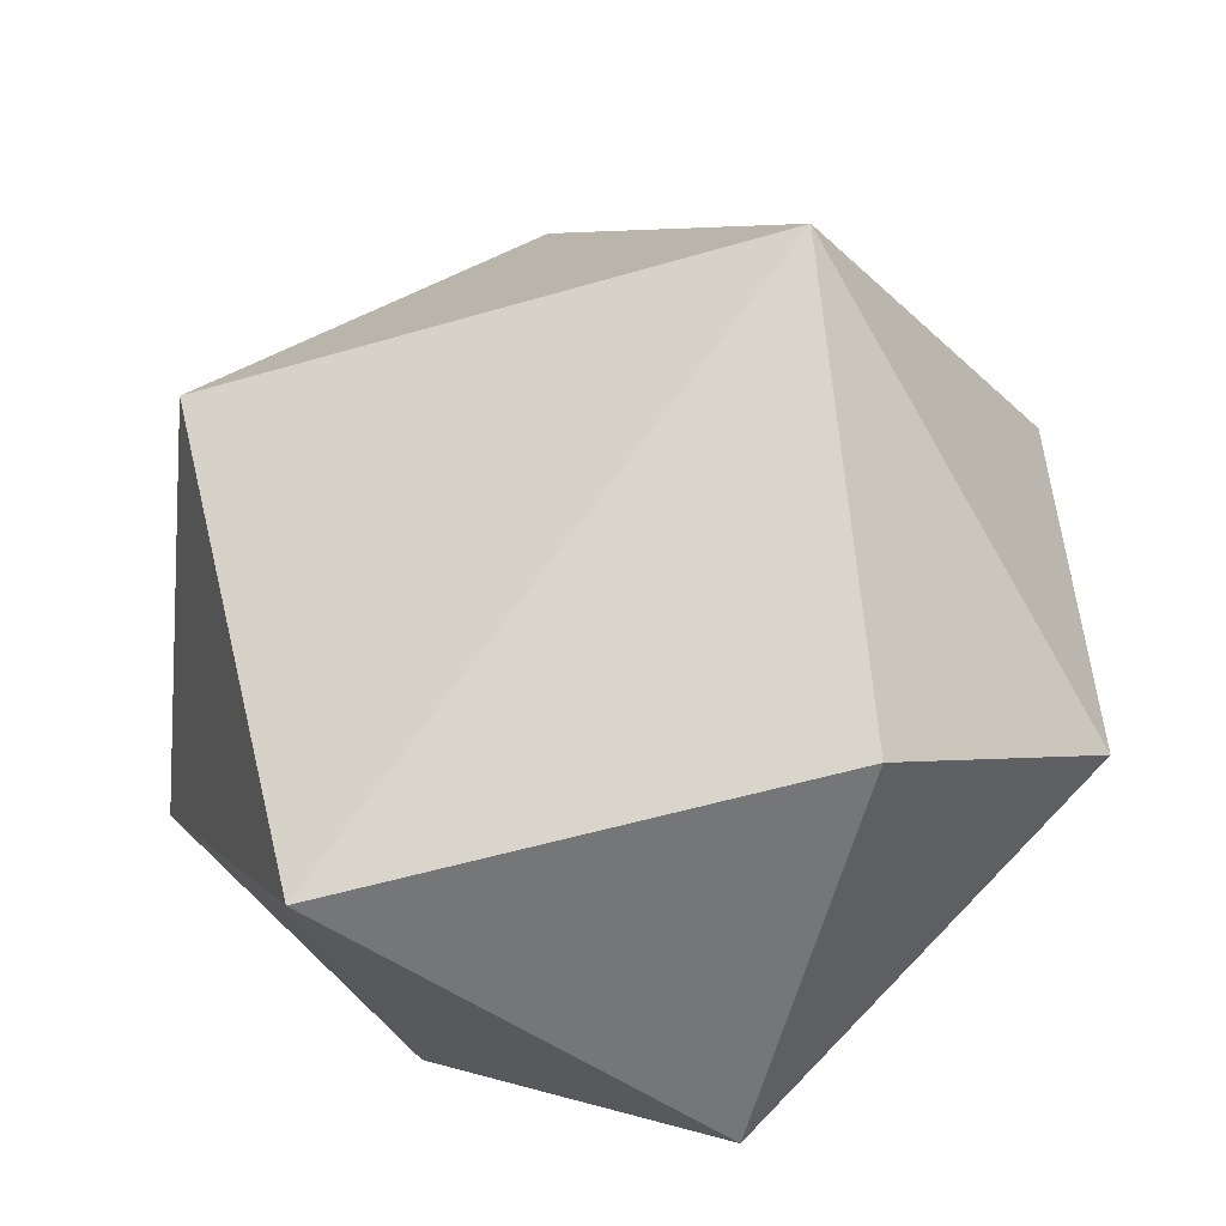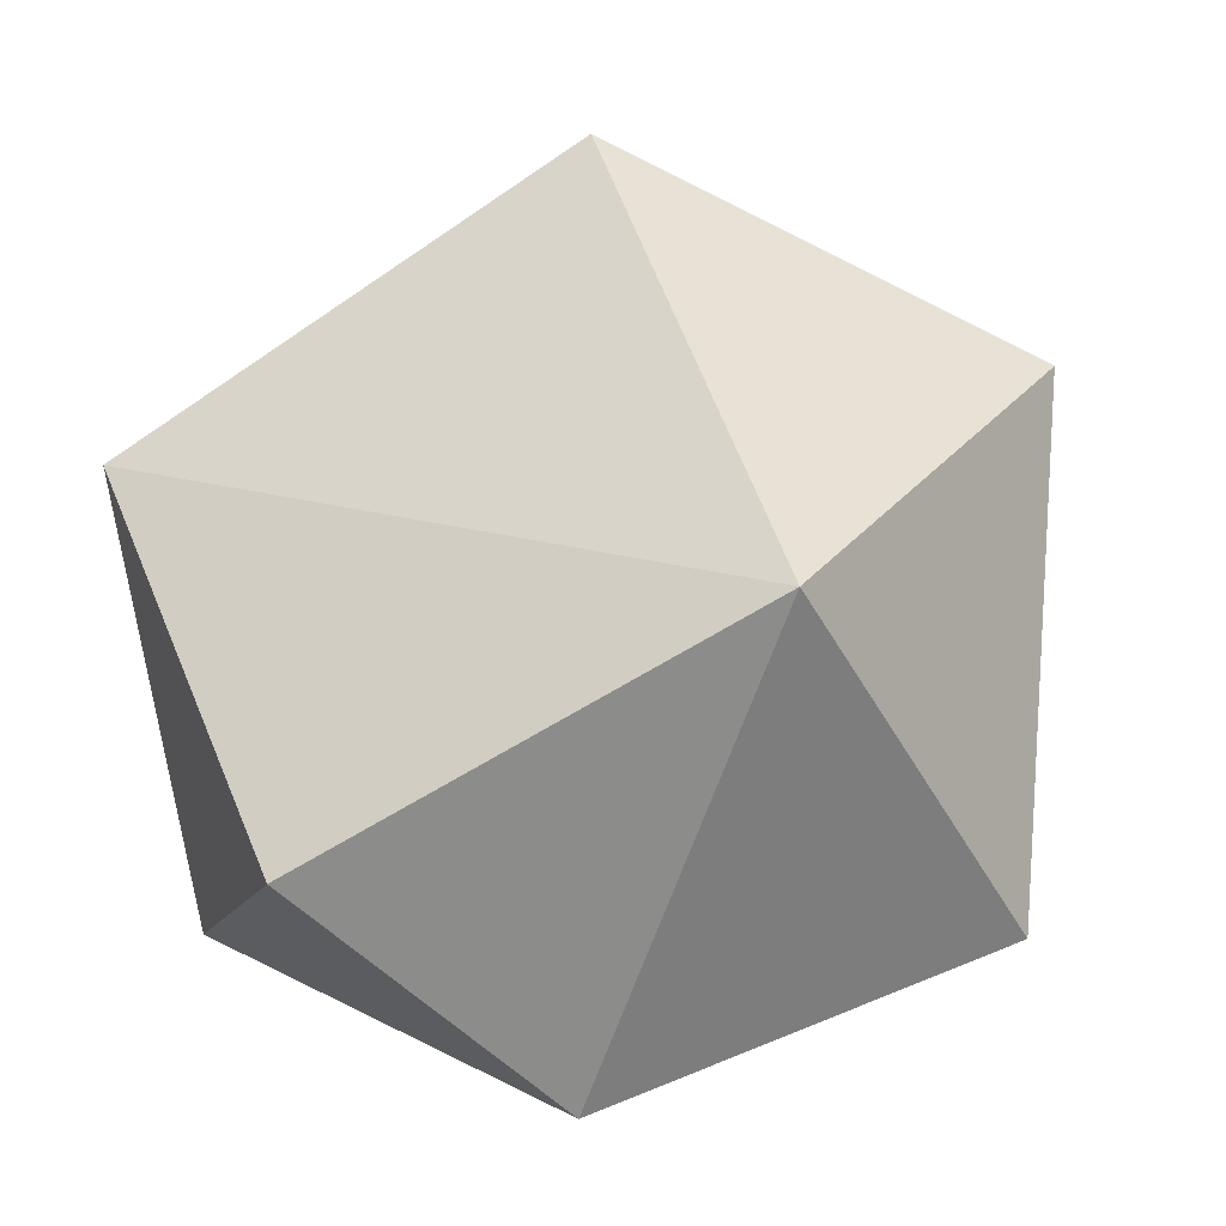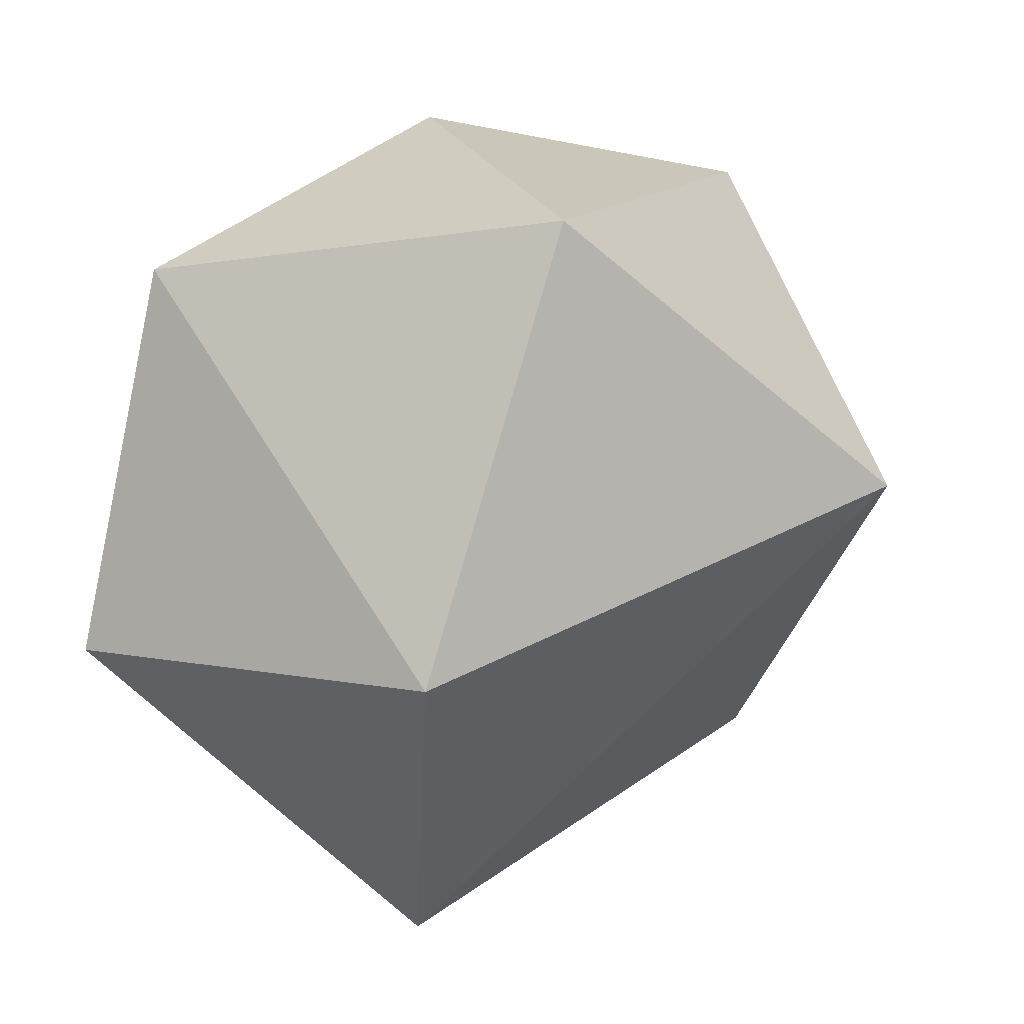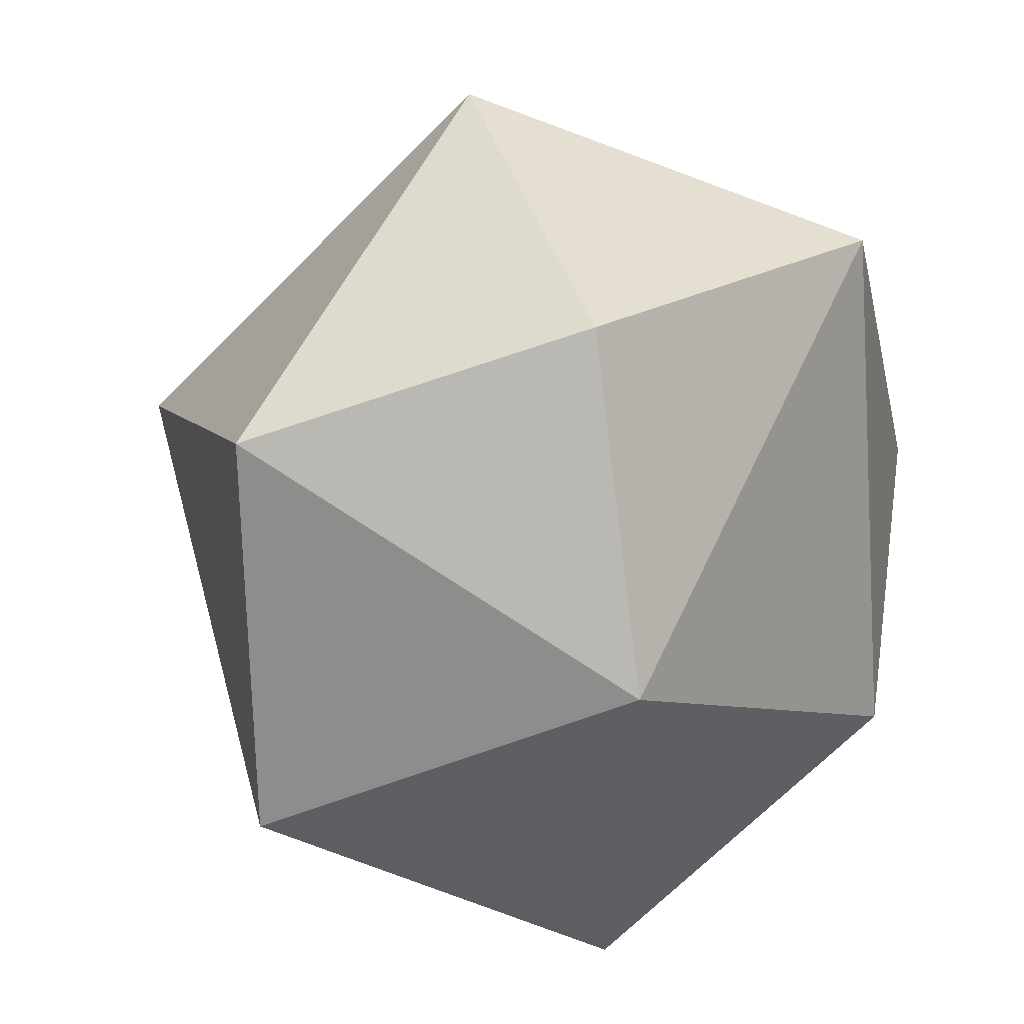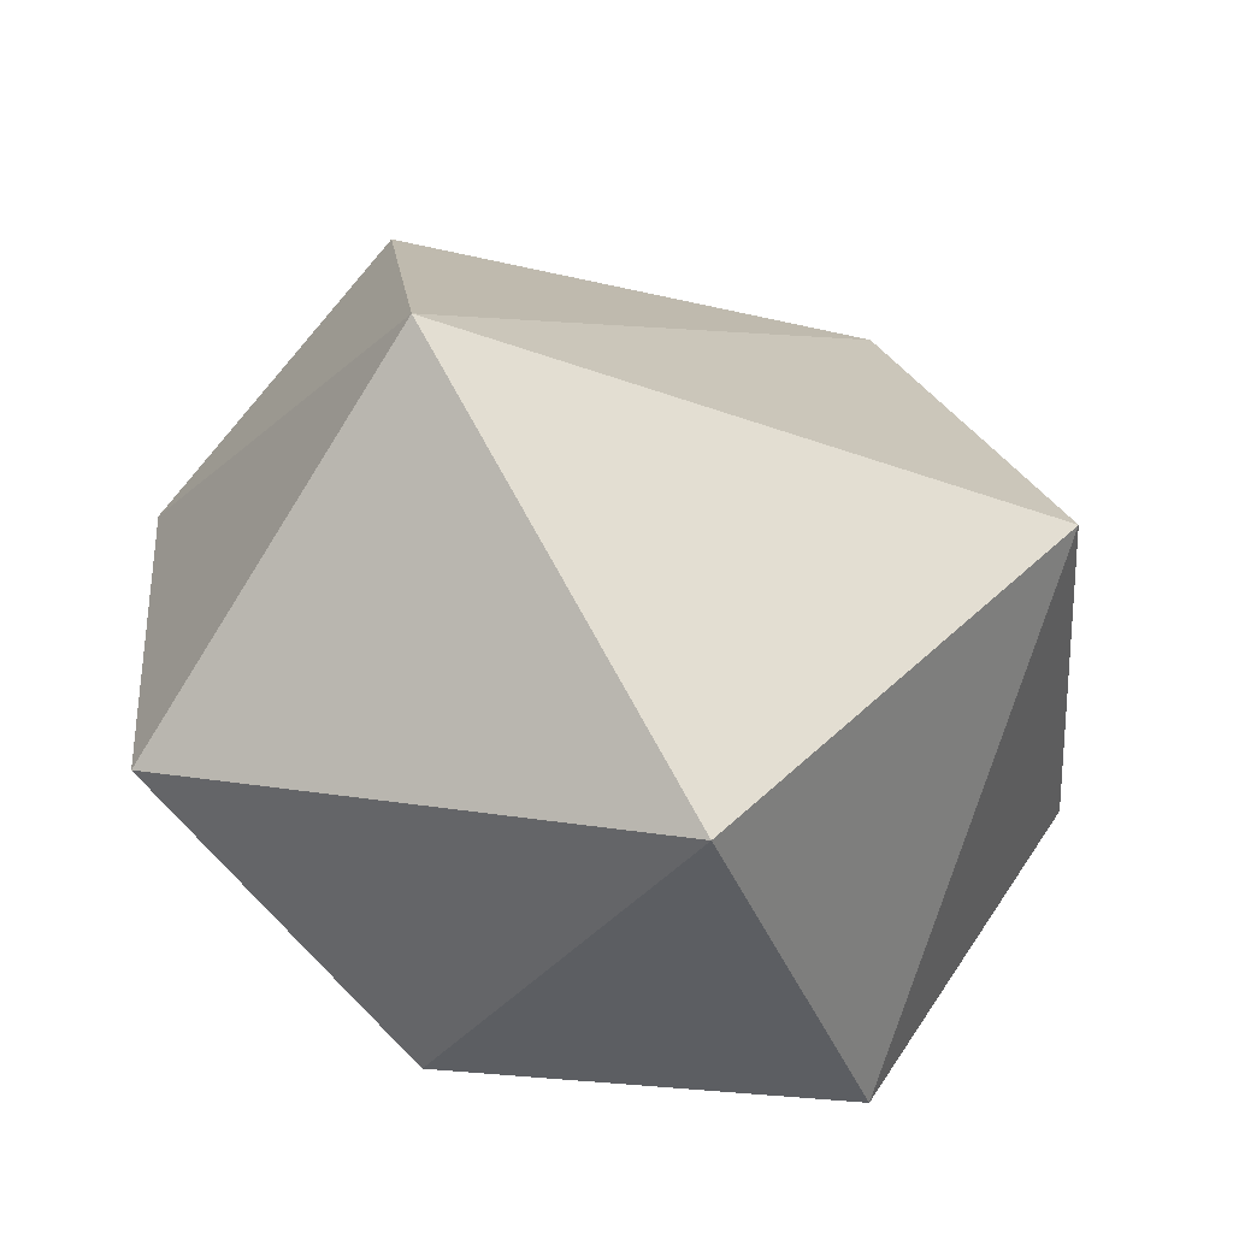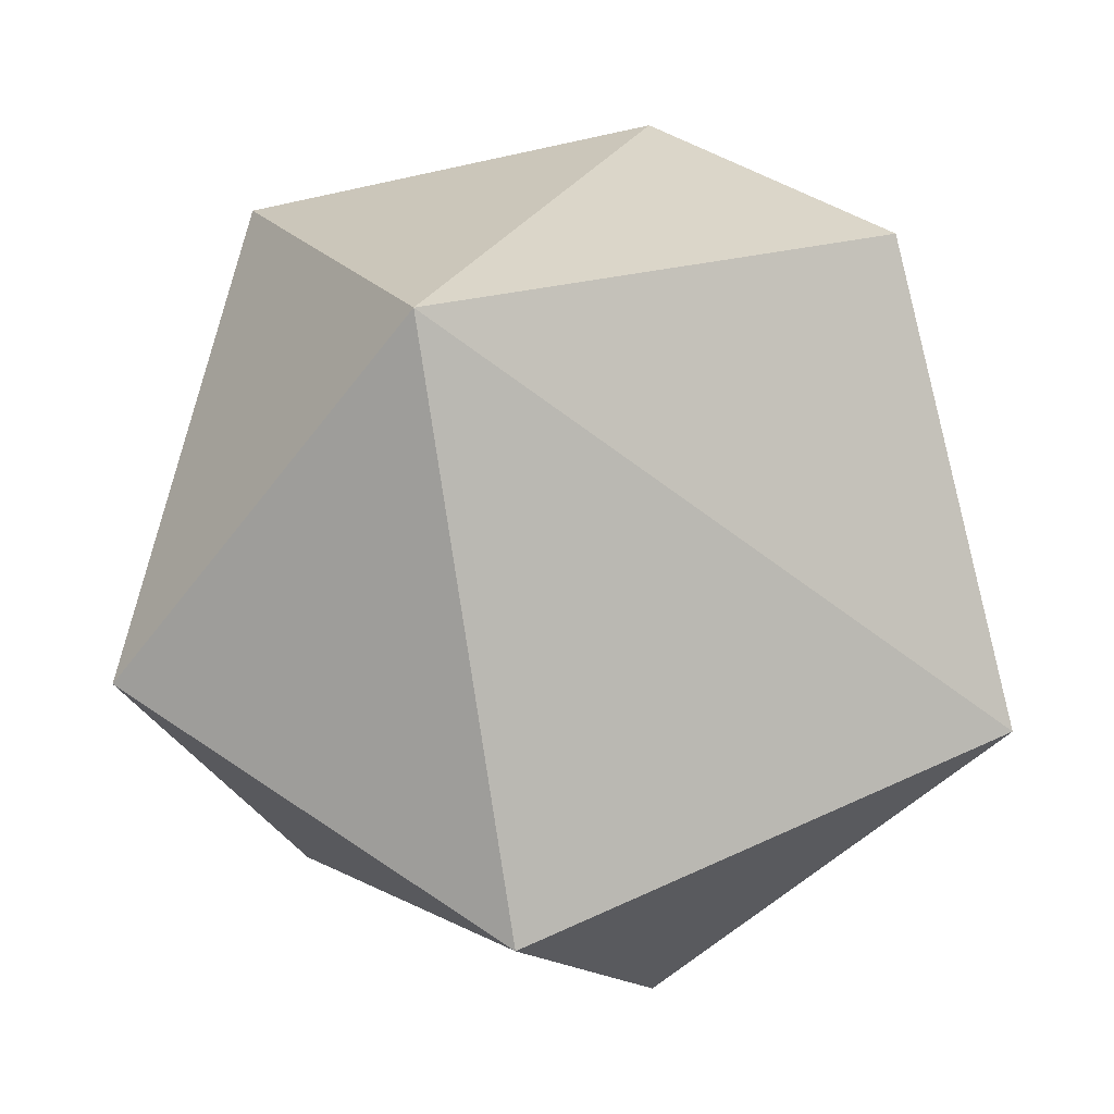
<metadata>
{"format":"obj","ext":"obj","renderer":"f3d","projection":"perspective","resolution":1024,"background":"white","views":[{"elev":44.1,"azim":178.1,"up":"+Y"},{"elev":67.7,"azim":-110.6,"up":"+Y"},{"elev":40.2,"azim":124.4,"up":"+Z"},{"elev":25.5,"azim":-53.1,"up":"+Z"},{"elev":34.3,"azim":-3.0,"up":"+Y"},{"elev":78.0,"azim":77.6,"up":"+Y"}]}
</metadata>
<code>
o Icosphere
v -0.3201 -0.1105 0.3605
v -0.221 -0.06957 -0.4932
v -0.06364 0.2525 0.487
v -0.3357 0.362 -0.414
v -0.3059 0.551 0.09783
v 0.1069 -0.184 0.3512
v 0.08736 -0.2526 -0.2445
v -0.3884 -0.2226 -0.01362
v 0.3495 -0.1227 -0.01362
v -0.5766 0.1649 0.2461
v -0.5856 0.1493 -0.2132
v 0.305 0.3296 0.1325
v 0.1842 0.215 -0.4315
f 8 6 1
f 8 2 7
f 1 6 3
f 2 11 4
f 7 2 13
f 1 3 10
f 7 13 9
f 12 13 5
f 13 4 5
f 5 3 12
f 9 13 12
f 2 4 13
f 11 5 4
f 11 10 5
f 10 3 5
f 6 12 3
f 6 9 12
f 2 8 11
f 8 10 11
f 8 1 10
f 9 6 7
f 6 8 7

</code>
